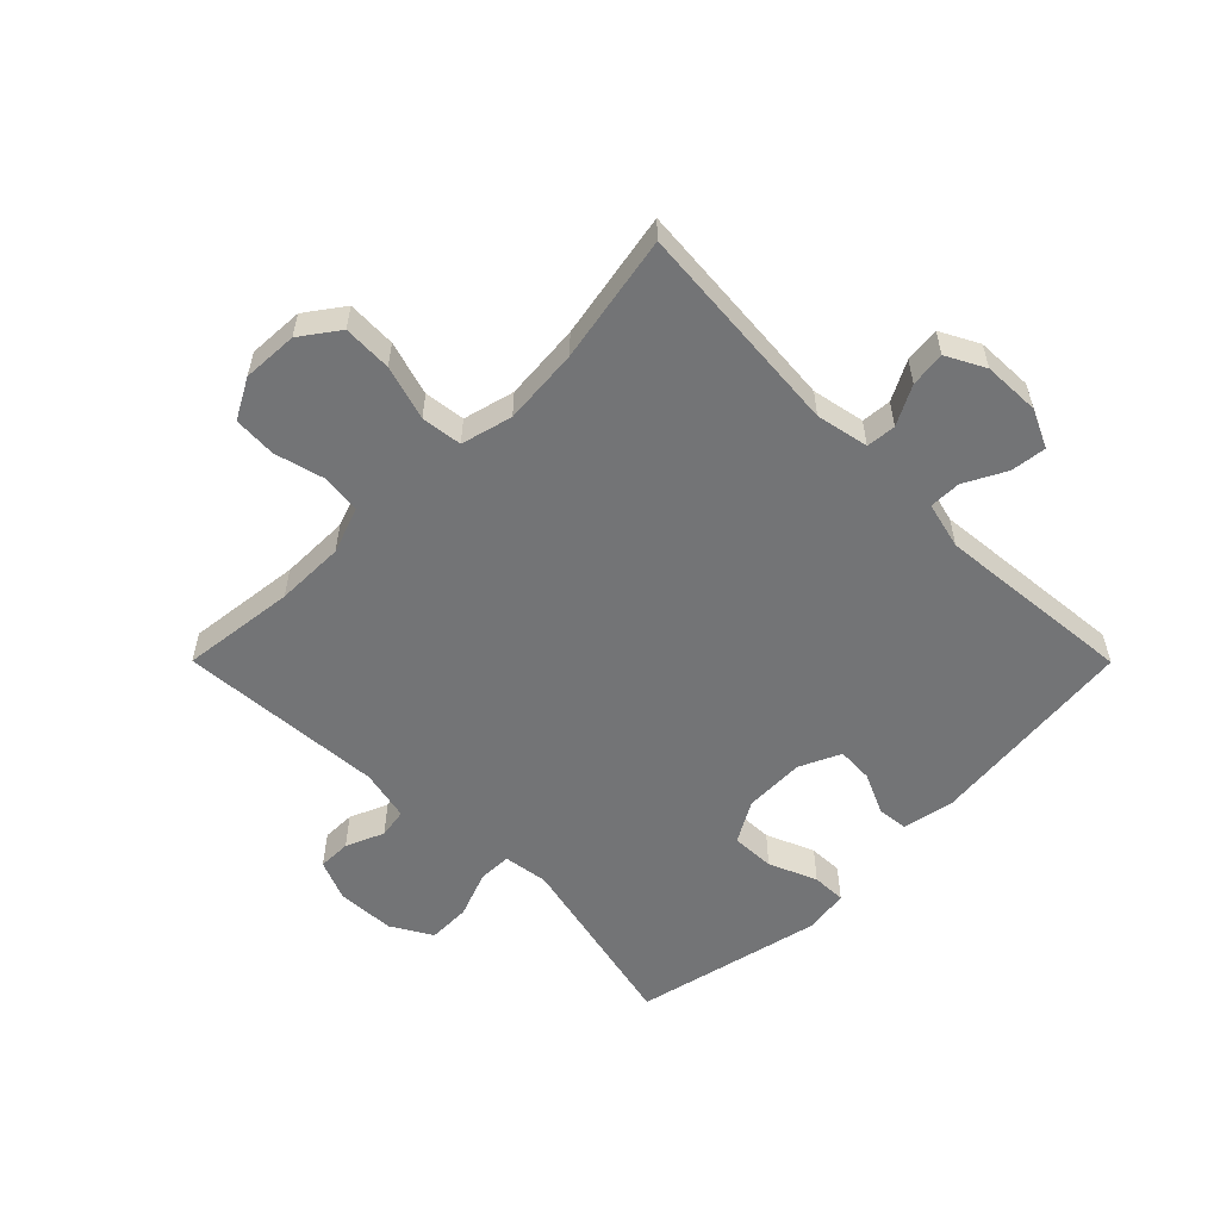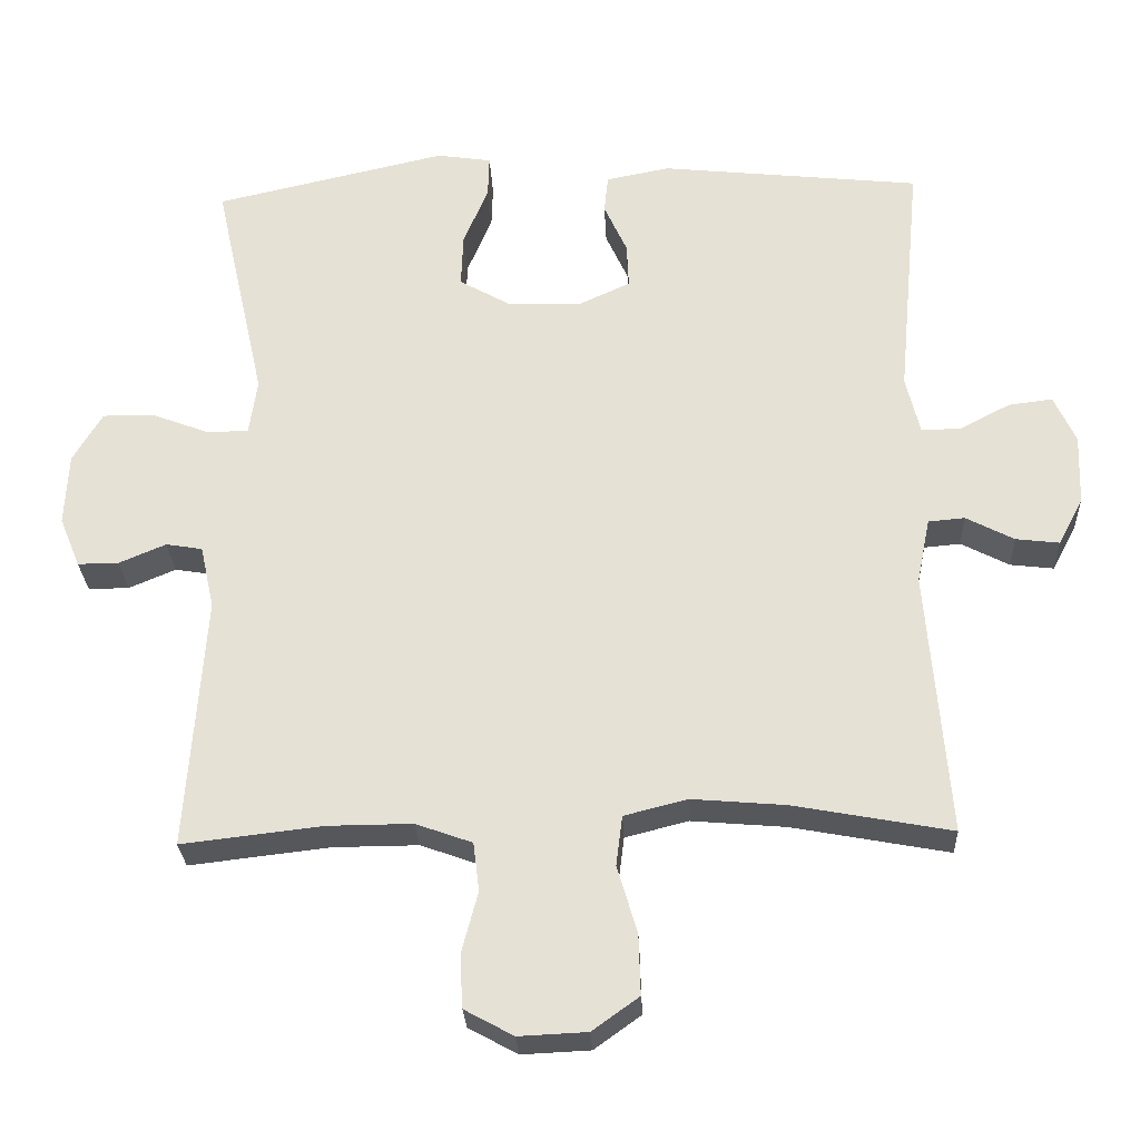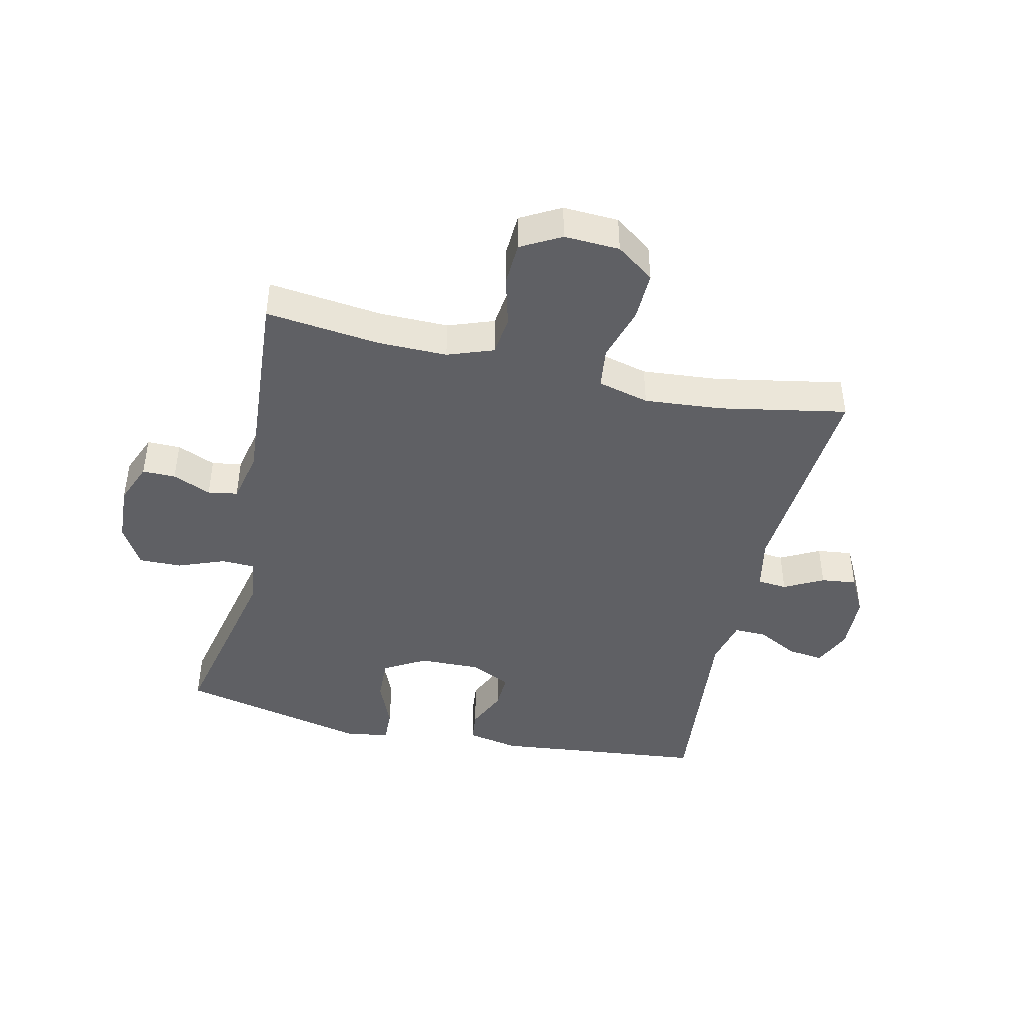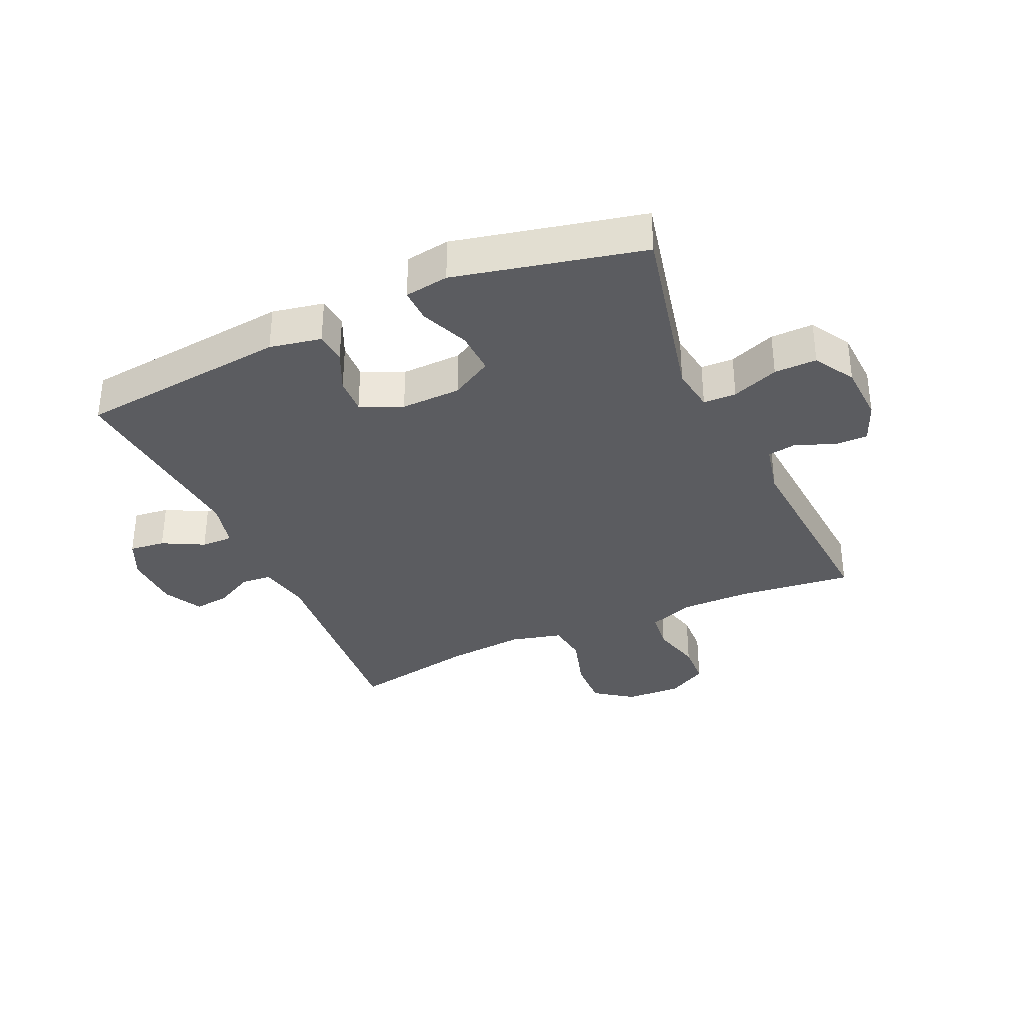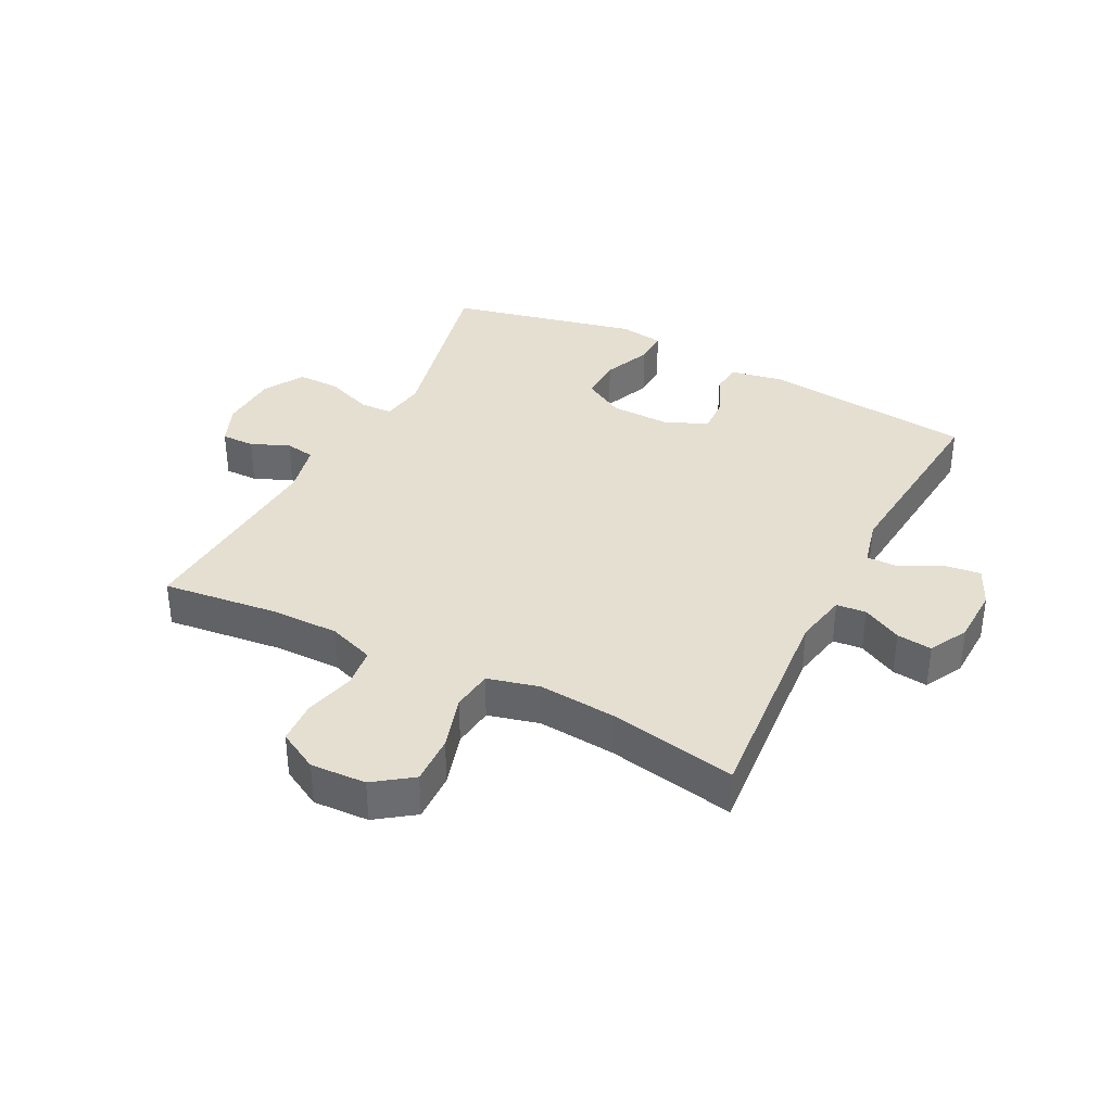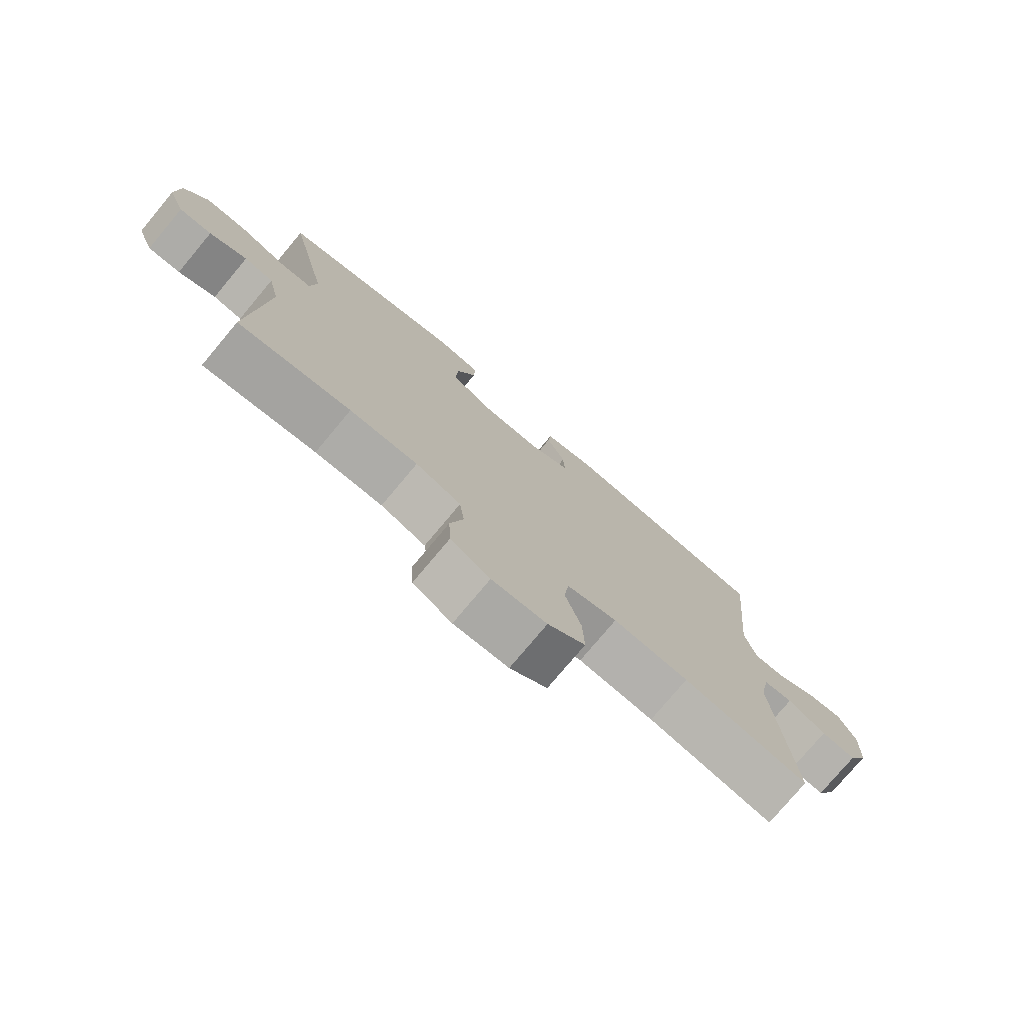
<metadata>
{"format":"obj","ext":"obj","renderer":"f3d","projection":"perspective","resolution":1024,"background":"white","views":[{"elev":-56.2,"azim":-135.1,"up":"+Y"},{"elev":-27.3,"azim":-177.4,"up":"+Z"},{"elev":-44.1,"azim":167.3,"up":"+Y"},{"elev":-34.9,"azim":24.3,"up":"+Y"},{"elev":36.7,"azim":-153.0,"up":"+Y"},{"elev":-76.8,"azim":140.1,"up":"+Z"}]}
</metadata>
<code>
o path82
v -0.4712 0.0375 0.193
v -0.4904 0.0375 0.1146
v -0.5437 0.0375 0.1154
v -0.6128 0.0375 0.1513
v -0.6723 0.0375 0.1587
v -0.7018 0.0375 0.09444
v -0.6986 0.0375 -0.000592
v -0.6649 0.0375 -0.06483
v -0.6059 0.0375 -0.05785
v -0.5405 0.0375 -0.0239
v -0.491 0.0375 -0.02839
v -0.4733 0.0375 -0.1163
v -0.5025 0.0375 -0.4765
v -0.289 0.0375 -0.4367
v -0.1605 0.0375 -0.4258
v -0.07482 0.0375 -0.4477
v -0.06626 0.0375 -0.5158
v -0.09338 0.0375 -0.6069
v -0.09582 0.0375 -0.6887
v -0.03255 0.0375 -0.7343
v 0.06021 0.0375 -0.7387
v 0.1269 0.0375 -0.7024
v 0.1305 0.0375 -0.6304
v 0.1084 0.0375 -0.5471
v 0.1164 0.0375 -0.4811
v 0.1932 0.0375 -0.4535
v 0.3083 0.0375 -0.4543
v 0.4994 0.0375 -0.4765
v 0.4748 0.0375 -0.1325
v 0.4938 0.0375 -0.04657
v 0.5433 0.0375 -0.0384
v 0.6071 0.0375 -0.06539
v 0.6625 0.0375 -0.06572
v 0.6904 0.0375 0.002266
v 0.6854 0.0375 0.09967
v 0.6455 0.0375 0.1674
v 0.5742 0.0375 0.1664
v 0.496 0.0375 0.1367
v 0.4409 0.0375 0.1384
v 0.43 0.0375 0.2133
v 0.4994 0.0375 0.5252
v 0.1842 0.0375 0.5966
v 0.1103 0.0375 0.5854
v 0.112 0.0375 0.5286
v 0.1456 0.0375 0.4483
v 0.1486 0.0375 0.3757
v 0.07898 0.0375 0.3362
v -0.02169 0.0375 0.3335
v -0.09118 0.0375 0.3655
v -0.08844 0.0375 0.4262
v -0.05722 0.0375 0.4947
v -0.0625 0.0375 0.5462
v -0.1491 0.0375 0.5629
v -0.5025 0.0375 0.5252
v -0.4712 -0.0375 0.193
v -0.4904 -0.0375 0.1146
v -0.5437 -0.0375 0.1154
v -0.6128 -0.0375 0.1513
v -0.6723 -0.0375 0.1587
v -0.7018 -0.0375 0.09444
v -0.6986 -0.0375 -0.000592
v -0.6649 -0.0375 -0.06483
v -0.6059 -0.0375 -0.05785
v -0.5405 -0.0375 -0.0239
v -0.491 -0.0375 -0.02839
v -0.4733 -0.0375 -0.1163
v -0.5025 -0.0375 -0.4765
v -0.289 -0.0375 -0.4367
v -0.1605 -0.0375 -0.4258
v -0.07482 -0.0375 -0.4477
v -0.06626 -0.0375 -0.5158
v -0.09338 -0.0375 -0.6069
v -0.09582 -0.0375 -0.6887
v -0.03255 -0.0375 -0.7343
v 0.06021 -0.0375 -0.7387
v 0.1269 -0.0375 -0.7024
v 0.1305 -0.0375 -0.6304
v 0.1084 -0.0375 -0.5471
v 0.1164 -0.0375 -0.4811
v 0.1932 -0.0375 -0.4535
v 0.3083 -0.0375 -0.4543
v 0.4994 -0.0375 -0.4765
v 0.4748 -0.0375 -0.1325
v 0.4938 -0.0375 -0.04657
v 0.5433 -0.0375 -0.0384
v 0.6071 -0.0375 -0.06539
v 0.6625 -0.0375 -0.06572
v 0.6904 -0.0375 0.002266
v 0.6854 -0.0375 0.09967
v 0.6455 -0.0375 0.1674
v 0.5742 -0.0375 0.1664
v 0.496 -0.0375 0.1367
v 0.4409 -0.0375 0.1384
v 0.43 -0.0375 0.2133
v 0.4994 -0.0375 0.5252
v 0.1842 -0.0375 0.5966
v 0.1103 -0.0375 0.5854
v 0.112 -0.0375 0.5286
v 0.1456 -0.0375 0.4483
v 0.1486 -0.0375 0.3757
v 0.07898 -0.0375 0.3362
v -0.02169 -0.0375 0.3335
v -0.09118 -0.0375 0.3655
v -0.08844 -0.0375 0.4262
v -0.05722 -0.0375 0.4947
v -0.0625 -0.0375 0.5462
v -0.1491 -0.0375 0.5629
v -0.5025 -0.0375 0.5252
v 0.1842 0.0375 0.5966
v 0.1103 0.0375 0.5854
v 0.1103 0.0375 0.5854
v 0.112 0.0375 0.5286
v -0.0625 0.0375 0.5462
v -0.0625 0.0375 0.5462
v -0.1491 0.0375 0.5629
v 0.4994 0.0375 0.5252
v 0.4994 0.0375 0.5252
v -0.05722 0.0375 0.4947
v -0.5025 0.0375 0.5252
v -0.5025 0.0375 0.5252
v 0.1456 0.0375 0.4483
v -0.08844 0.0375 0.4262
v 0.1486 0.0375 0.3757
v 0.1486 0.0375 0.3757
v -0.09118 0.0375 0.3655
v -0.09118 0.0375 0.3655
v 0.07898 0.0375 0.3362
v -0.02169 0.0375 0.3335
v 0.43 0.0375 0.2133
v -0.4712 0.0375 0.193
v 0.4409 0.0375 0.1384
v 0.4409 0.0375 0.1384
v -0.4904 0.0375 0.1146
v -0.4904 0.0375 0.1146
v 0.6854 0.0375 0.09967
v 0.6455 0.0375 0.1674
v 0.6455 0.0375 0.1674
v 0.5742 0.0375 0.1664
v 0.496 0.0375 0.1367
v -0.6128 0.0375 0.1513
v -0.6723 0.0375 0.1587
v -0.6723 0.0375 0.1587
v -0.7018 0.0375 0.09444
v -0.5437 0.0375 0.1154
v 0.6904 0.0375 0.002266
v -0.6986 0.0375 -0.000592
v 0.6625 0.0375 -0.06572
v 0.6625 0.0375 -0.06572
v -0.6649 0.0375 -0.06483
v -0.6649 0.0375 -0.06483
v -0.5405 0.0375 -0.0239
v -0.491 0.0375 -0.02839
v -0.491 0.0375 -0.02839
v -0.6059 0.0375 -0.05785
v -0.4733 0.0375 -0.1163
v 0.6071 0.0375 -0.06539
v 0.5433 0.0375 -0.0384
v 0.4938 0.0375 -0.04657
v 0.4938 0.0375 -0.04657
v 0.4748 0.0375 -0.1325
v 0.4994 0.0375 -0.4765
v 0.4994 0.0375 -0.4765
v -0.1605 0.0375 -0.4258
v -0.07482 0.0375 -0.4477
v -0.07482 0.0375 -0.4477
v -0.289 0.0375 -0.4367
v 0.1932 0.0375 -0.4535
v 0.3083 0.0375 -0.4543
v -0.06626 0.0375 -0.5158
v -0.5025 0.0375 -0.4765
v -0.5025 0.0375 -0.4765
v 0.1164 0.0375 -0.4811
v 0.1164 0.0375 -0.4811
v 0.1084 0.0375 -0.5471
v -0.09338 0.0375 -0.6069
v 0.1305 0.0375 -0.6304
v -0.09582 0.0375 -0.6887
v 0.1269 0.0375 -0.7024
v -0.03255 0.0375 -0.7343
v 0.06021 0.0375 -0.7387
v 0.1842 -0.0375 0.5966
v 0.1103 -0.0375 0.5854
v 0.1103 -0.0375 0.5854
v 0.112 -0.0375 0.5286
v -0.0625 -0.0375 0.5462
v -0.0625 -0.0375 0.5462
v -0.1491 -0.0375 0.5629
v 0.4994 -0.0375 0.5252
v 0.4994 -0.0375 0.5252
v -0.05722 -0.0375 0.4947
v -0.5025 -0.0375 0.5252
v -0.5025 -0.0375 0.5252
v 0.1456 -0.0375 0.4483
v -0.08844 -0.0375 0.4262
v 0.1486 -0.0375 0.3757
v 0.1486 -0.0375 0.3757
v -0.09118 -0.0375 0.3655
v -0.09118 -0.0375 0.3655
v 0.07898 -0.0375 0.3362
v -0.02169 -0.0375 0.3335
v 0.43 -0.0375 0.2133
v -0.4712 -0.0375 0.193
v 0.4409 -0.0375 0.1384
v 0.4409 -0.0375 0.1384
v -0.4904 -0.0375 0.1146
v -0.4904 -0.0375 0.1146
v 0.6854 -0.0375 0.09967
v 0.6455 -0.0375 0.1674
v 0.6455 -0.0375 0.1674
v 0.5742 -0.0375 0.1664
v 0.496 -0.0375 0.1367
v -0.6128 -0.0375 0.1513
v -0.6723 -0.0375 0.1587
v -0.6723 -0.0375 0.1587
v -0.7018 -0.0375 0.09444
v -0.5437 -0.0375 0.1154
v 0.6904 -0.0375 0.002266
v -0.6986 -0.0375 -0.000592
v 0.6625 -0.0375 -0.06572
v 0.6625 -0.0375 -0.06572
v -0.6649 -0.0375 -0.06483
v -0.6649 -0.0375 -0.06483
v -0.5405 -0.0375 -0.0239
v -0.491 -0.0375 -0.02839
v -0.491 -0.0375 -0.02839
v -0.6059 -0.0375 -0.05785
v -0.4733 -0.0375 -0.1163
v 0.6071 -0.0375 -0.06539
v 0.5433 -0.0375 -0.0384
v 0.4938 -0.0375 -0.04657
v 0.4938 -0.0375 -0.04657
v 0.4748 -0.0375 -0.1325
v 0.4994 -0.0375 -0.4765
v 0.4994 -0.0375 -0.4765
v -0.1605 -0.0375 -0.4258
v -0.07482 -0.0375 -0.4477
v -0.07482 -0.0375 -0.4477
v -0.289 -0.0375 -0.4367
v 0.1932 -0.0375 -0.4535
v 0.3083 -0.0375 -0.4543
v -0.06626 -0.0375 -0.5158
v -0.5025 -0.0375 -0.4765
v -0.5025 -0.0375 -0.4765
v 0.1164 -0.0375 -0.4811
v 0.1164 -0.0375 -0.4811
v 0.1084 -0.0375 -0.5471
v -0.09338 -0.0375 -0.6069
v 0.1305 -0.0375 -0.6304
v -0.09582 -0.0375 -0.6887
v 0.1269 -0.0375 -0.7024
v -0.03255 -0.0375 -0.7343
v 0.06021 -0.0375 -0.7387
f 228 217 229
f 207 229 217
f 202 197 191
f 197 194 191
f 187 190 185
f 239 232 199
f 191 194 187
f 195 188 193
f 230 211 203
f 187 194 190
f 238 235 227
f 239 199 236
f 215 212 213
f 240 232 239
f 218 216 215
f 232 203 199
f 210 207 208
f 193 181 184
f 223 205 216
f 224 205 223
f 247 246 241
f 235 200 227
f 244 239 236
f 244 241 246
f 216 212 215
f 251 248 247
f 211 229 210
f 184 181 182
f 205 197 202
f 223 216 218
f 229 211 230
f 210 229 207
f 219 217 228
f 250 248 252
f 226 218 221
f 249 251 247
f 199 201 195
f 223 218 226
f 200 205 224
f 236 200 235
f 238 227 242
f 241 244 236
f 203 201 199
f 247 248 246
f 232 240 233
f 232 230 203
f 188 195 201
f 181 193 188
f 227 200 224
f 252 248 251
f 200 197 205
f 236 199 200
f 42 111 183 96
f 43 44 98 97
f 114 53 107 186
f 117 42 96 189
f 51 52 106 105
f 53 120 192 107
f 44 45 99 98
f 50 51 105 104
f 45 124 196 99
f 126 50 104 198
f 46 47 101 100
f 48 49 103 102
f 47 48 102 101
f 40 41 95 94
f 54 1 55 108
f 132 40 94 204
f 1 134 206 55
f 35 137 209 89
f 36 37 91 90
f 37 38 92 91
f 4 142 214 58
f 5 6 60 59
f 3 4 58 57
f 38 39 93 92
f 2 3 57 56
f 34 35 89 88
f 6 7 61 60
f 148 34 88 220
f 7 150 222 61
f 10 153 225 64
f 9 10 64 63
f 8 9 63 62
f 11 12 66 65
f 32 33 87 86
f 31 32 86 85
f 159 31 85 231
f 29 30 84 83
f 162 29 83 234
f 15 165 237 69
f 14 15 69 68
f 26 27 81 80
f 16 17 71 70
f 171 14 68 243
f 12 13 67 66
f 173 26 80 245
f 27 28 82 81
f 24 25 79 78
f 17 18 72 71
f 23 24 78 77
f 18 19 73 72
f 22 23 77 76
f 19 20 74 73
f 21 22 76 75
f 20 21 75 74
f 156 157 145
f 135 145 157
f 130 119 125
f 125 119 122
f 115 113 118
f 167 127 160
f 119 115 122
f 123 121 116
f 158 131 139
f 115 118 122
f 166 155 163
f 167 164 127
f 143 141 140
f 168 167 160
f 146 143 144
f 160 127 131
f 138 136 135
f 121 112 109
f 151 144 133
f 152 151 133
f 175 169 174
f 163 155 128
f 172 164 167
f 172 174 169
f 144 143 140
f 179 175 176
f 139 138 157
f 112 110 109
f 133 130 125
f 151 146 144
f 157 158 139
f 138 135 157
f 147 156 145
f 178 180 176
f 154 149 146
f 177 175 179
f 127 123 129
f 151 154 146
f 128 152 133
f 164 163 128
f 166 170 155
f 169 164 172
f 131 127 129
f 175 174 176
f 160 161 168
f 160 131 158
f 116 129 123
f 109 116 121
f 155 152 128
f 180 179 176
f 128 133 125
f 164 128 127

</code>
